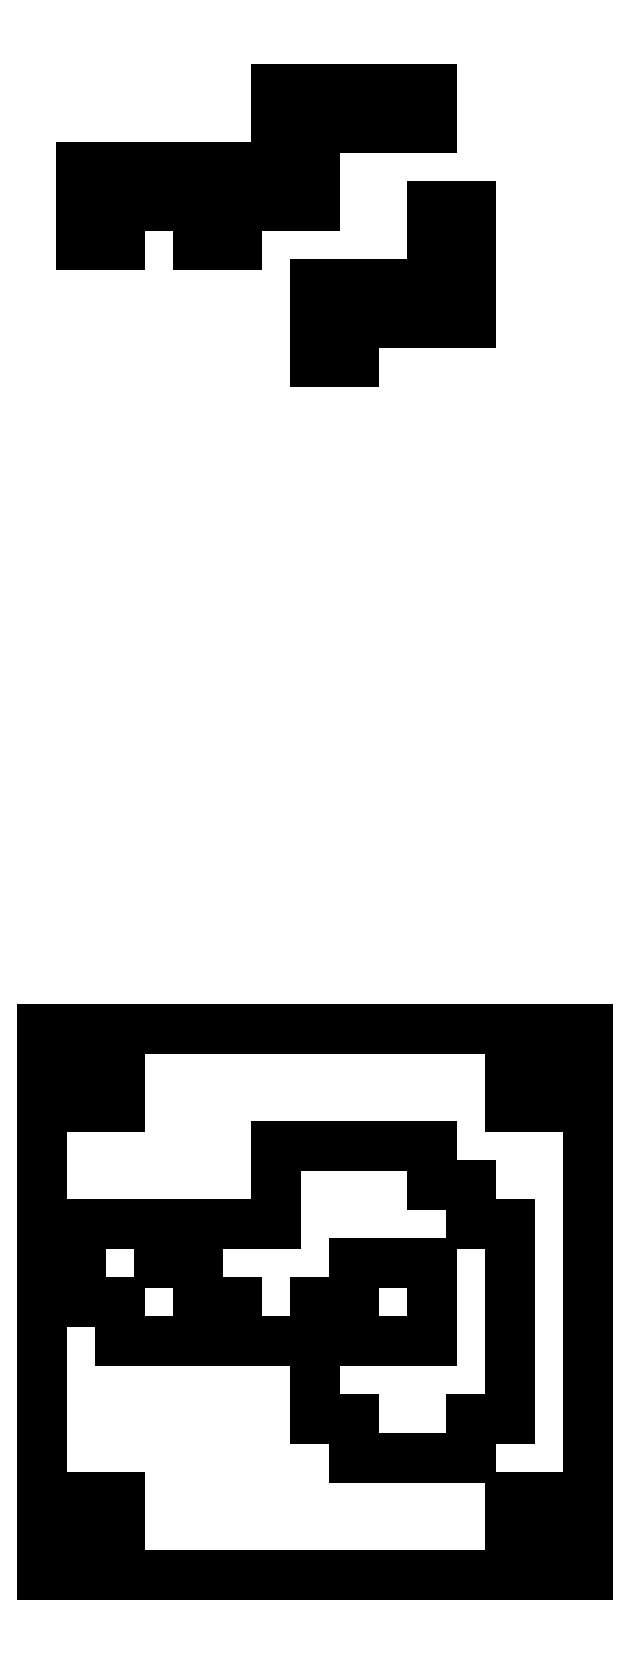
<metadata>
{"format":"dxf","ext":"dxf","renderer":"ezdxf+matplotlib","layout":"modelspace","background":"white","min_lineweight":24,"dpi":150}
</metadata>
<code>
0
SECTION
2
ENTITIES
0
LINE
8
0
10
-63.9
11
-63.9
20
-187.7
21
-59.93
0
LINE
8
0
10
-63.9
11
63.9
20
-59.93
21
-59.93
0
LINE
8
0
10
63.9
11
63.9
20
-59.93
21
-187.7
0
LINE
8
0
10
63.9
11
-63.9
20
-187.7
21
-187.7
0
LINE
8
0
10
-54.77
11
-54.77
20
-178.6
21
-169.5
0
LINE
8
0
10
-54.77
11
-45.64
20
-169.5
21
-169.5
0
LINE
8
0
10
-45.64
11
-45.64
20
-169.5
21
-178.6
0
LINE
8
0
10
-45.64
11
-54.77
20
-178.6
21
-178.6
0
LINE
8
0
10
-54.77
11
-54.77
20
-123.8
21
-105.6
0
LINE
8
0
10
-54.77
11
-36.51
20
-105.6
21
-105.6
0
LINE
8
0
10
-36.51
11
-36.51
20
-105.6
21
-114.7
0
LINE
8
0
10
-36.51
11
-27.38
20
-114.7
21
-114.7
0
LINE
8
0
10
-27.38
11
-27.38
20
-114.7
21
-105.6
0
LINE
8
0
10
-27.38
11
-9.128
20
-105.6
21
-105.6
0
LINE
8
0
10
-9.128
11
-9.128
20
-105.6
21
-87.31
0
LINE
8
0
10
-9.128
11
27.38
20
-87.31
21
-87.31
0
LINE
8
0
10
27.38
11
27.38
20
-87.31
21
-96.39
0
LINE
8
0
10
27.38
11
36.56
20
-96.39
21
-96.39
0
LINE
8
0
10
36.56
11
36.56
20
-96.39
21
-105.5
0
LINE
8
0
10
36.56
11
45.69
20
-105.5
21
-105.5
0
LINE
8
0
10
45.69
11
45.69
20
-105.5
21
-151.3
0
LINE
8
0
10
45.69
11
36.56
20
-151.3
21
-151.3
0
LINE
8
0
10
36.56
11
36.56
20
-151.3
21
-160.4
0
LINE
8
0
10
36.56
11
9.082
20
-160.4
21
-160.4
0
LINE
8
0
10
9.082
11
9.082
20
-160.4
21
-151.2
0
LINE
8
0
10
9.082
11
0
20
-151.2
21
-151.2
0
LINE
8
0
10
0
11
0
20
-151.2
21
-133
0
LINE
8
0
10
0
11
-18.3
20
-133
21
-133
0
LINE
8
0
10
-18.3
11
-18.3
20
-133
21
-123.8
0
LINE
8
0
10
-18.3
11
-27.38
20
-123.8
21
-123.8
0
LINE
8
0
10
-27.38
11
-27.38
20
-123.8
21
-133
0
LINE
8
0
10
-27.38
11
-45.64
20
-133
21
-133
0
LINE
8
0
10
-45.64
11
-45.64
20
-133
21
-123.8
0
LINE
8
0
10
-45.64
11
-54.77
20
-123.8
21
-123.8
0
LINE
8
0
10
-54.77
11
-54.77
20
-78.18
21
-69.06
0
LINE
8
0
10
-54.77
11
-45.64
20
-69.06
21
-69.06
0
LINE
8
0
10
-45.64
11
-45.64
20
-69.06
21
-78.18
0
LINE
8
0
10
-45.64
11
-54.77
20
-78.18
21
-78.18
0
LINE
8
0
10
-54.77
11
-54.77
20
123.8
21
142.1
0
LINE
8
0
10
-54.77
11
-36.51
20
142.1
21
142.1
0
LINE
8
0
10
-36.51
11
-36.51
20
142.1
21
133
0
LINE
8
0
10
-36.51
11
-45.64
20
133
21
133
0
LINE
8
0
10
-45.64
11
-45.64
20
133
21
123.8
0
LINE
8
0
10
-45.64
11
-54.77
20
123.8
21
123.8
0
LINE
8
0
10
-27.38
11
-27.38
20
123.8
21
142.1
0
LINE
8
0
10
-27.38
11
-9.128
20
142.1
21
142.1
0
LINE
8
0
10
-9.128
11
-9.128
20
142.1
21
160.3
0
LINE
8
0
10
-9.128
11
27.38
20
160.3
21
160.3
0
LINE
8
0
10
27.38
11
27.38
20
160.3
21
151.2
0
LINE
8
0
10
27.38
11
0
20
151.2
21
151.2
0
LINE
8
0
10
0
11
0
20
151.2
21
133
0
LINE
8
0
10
0
11
-18.26
20
133
21
133
0
LINE
8
0
10
-18.26
11
-18.26
20
133
21
123.8
0
LINE
8
0
10
-18.26
11
-27.38
20
123.8
21
123.8
0
LINE
8
0
10
0
11
0
20
96.44
21
114.7
0
LINE
8
0
10
0
11
27.38
20
114.7
21
114.7
0
LINE
8
0
10
27.38
11
27.38
20
114.7
21
133
0
LINE
8
0
10
27.38
11
36.51
20
133
21
133
0
LINE
8
0
10
36.51
11
36.51
20
133
21
105.6
0
LINE
8
0
10
36.51
11
9.128
20
105.6
21
105.6
0
LINE
8
0
10
9.128
11
9.128
20
105.6
21
96.44
0
LINE
8
0
10
9.128
11
0
20
96.44
21
96.44
0
LINE
8
0
10
0.046
11
0.046
20
-133
21
-123.9
0
LINE
8
0
10
0.046
11
9.174
20
-123.9
21
-123.9
0
LINE
8
0
10
9.174
11
9.174
20
-123.9
21
-114.7
0
LINE
8
0
10
9.174
11
27.38
20
-114.7
21
-114.7
0
LINE
8
0
10
27.38
11
27.38
20
-114.7
21
-133
0
LINE
8
0
10
27.38
11
0.046
20
-133
21
-133
0
LINE
8
0
10
45.64
11
45.64
20
-178.6
21
-169.5
0
LINE
8
0
10
45.64
11
54.77
20
-169.5
21
-169.5
0
LINE
8
0
10
54.77
11
54.77
20
-169.5
21
-178.6
0
LINE
8
0
10
54.77
11
45.64
20
-178.6
21
-178.6
0
LINE
8
0
10
45.64
11
45.64
20
-78.18
21
-69.06
0
LINE
8
0
10
45.64
11
54.77
20
-69.06
21
-69.06
0
LINE
8
0
10
54.77
11
54.77
20
-69.06
21
-78.18
0
LINE
8
0
10
54.77
11
45.64
20
-78.18
21
-78.18
0
ENDSEC
0
EOF

</code>
